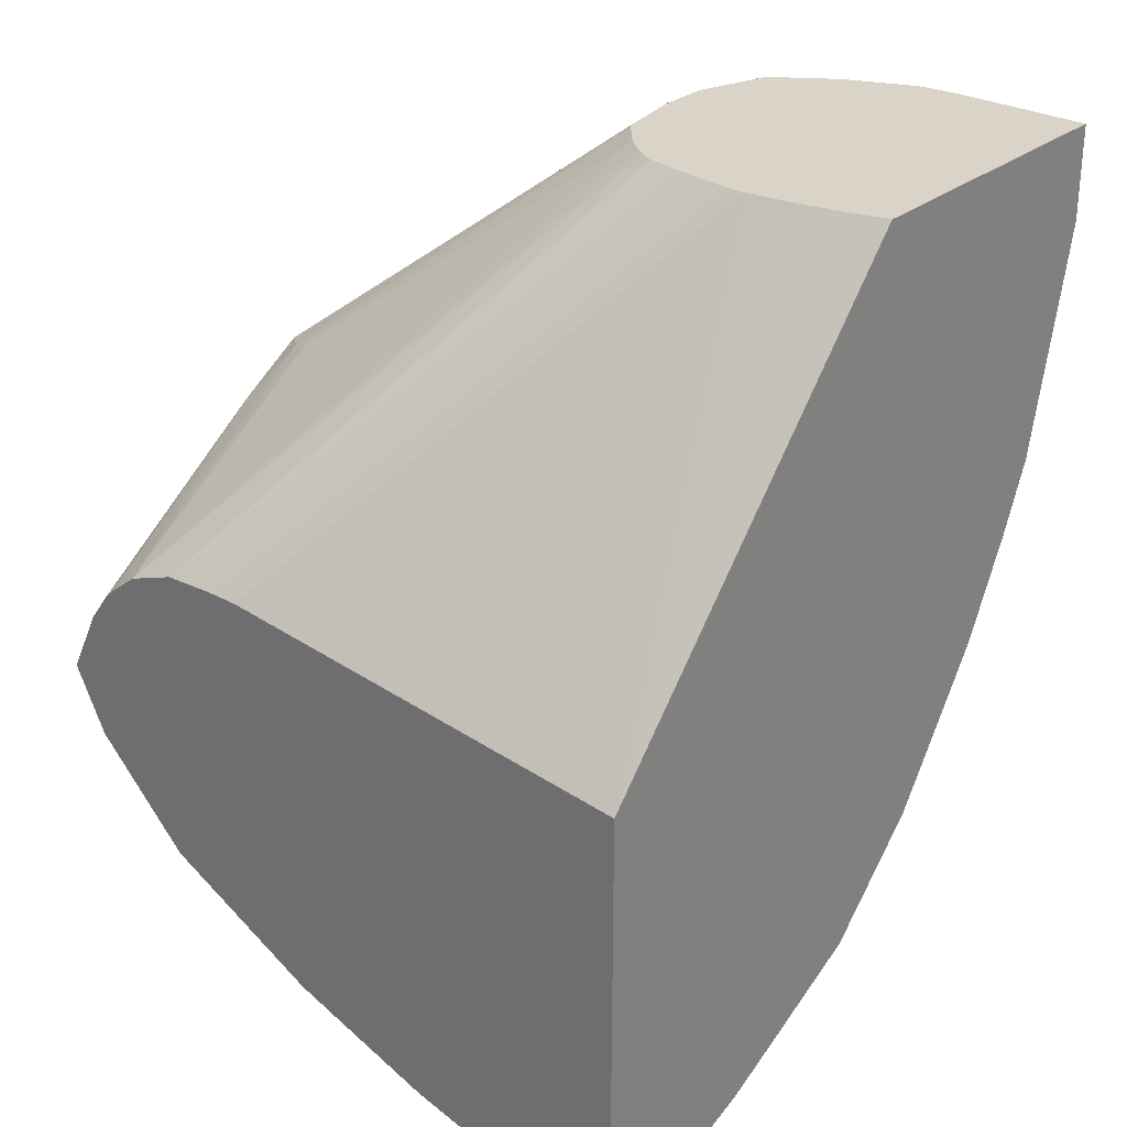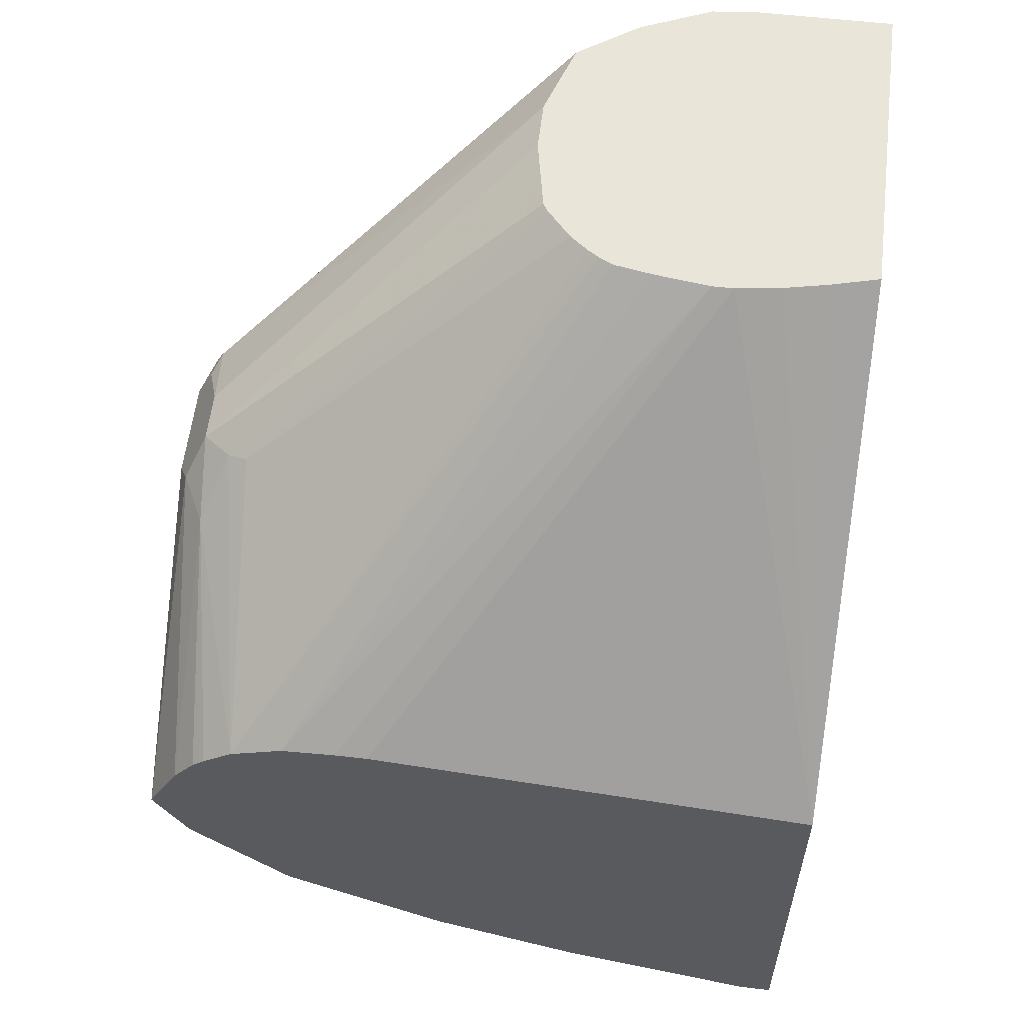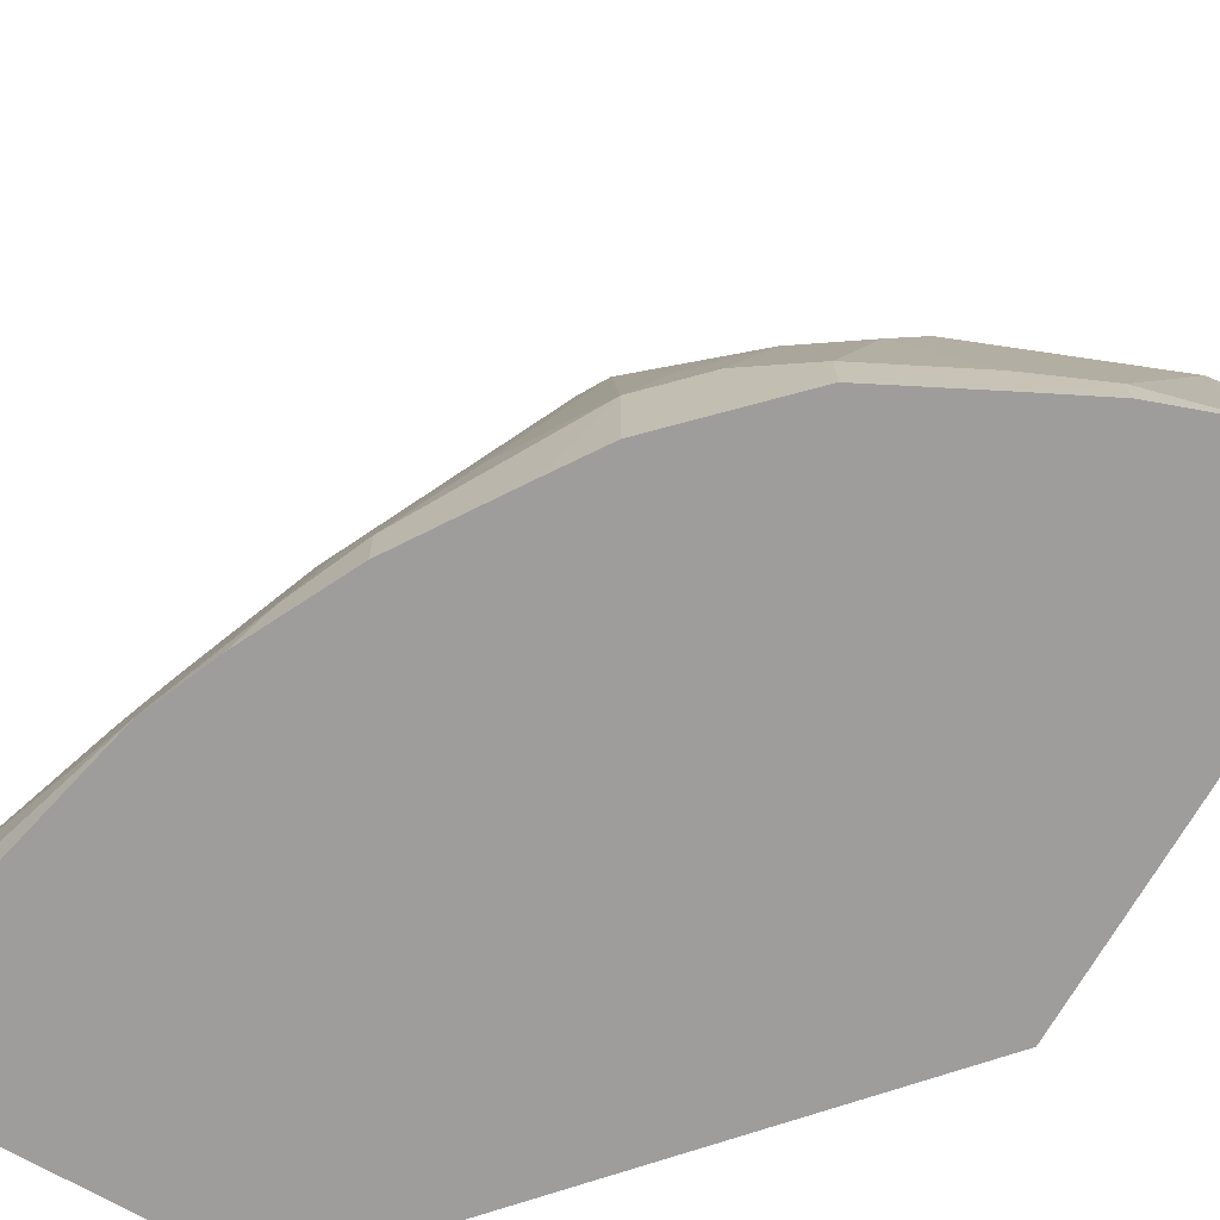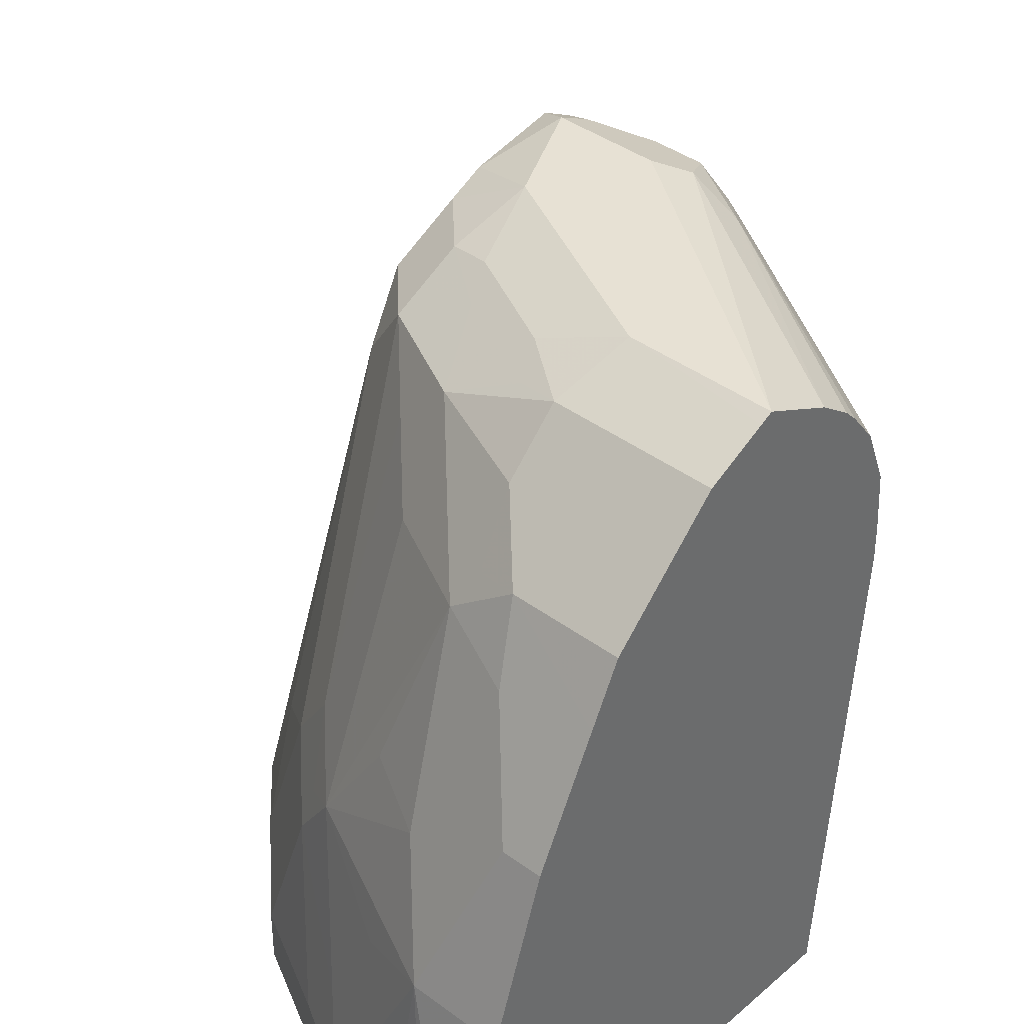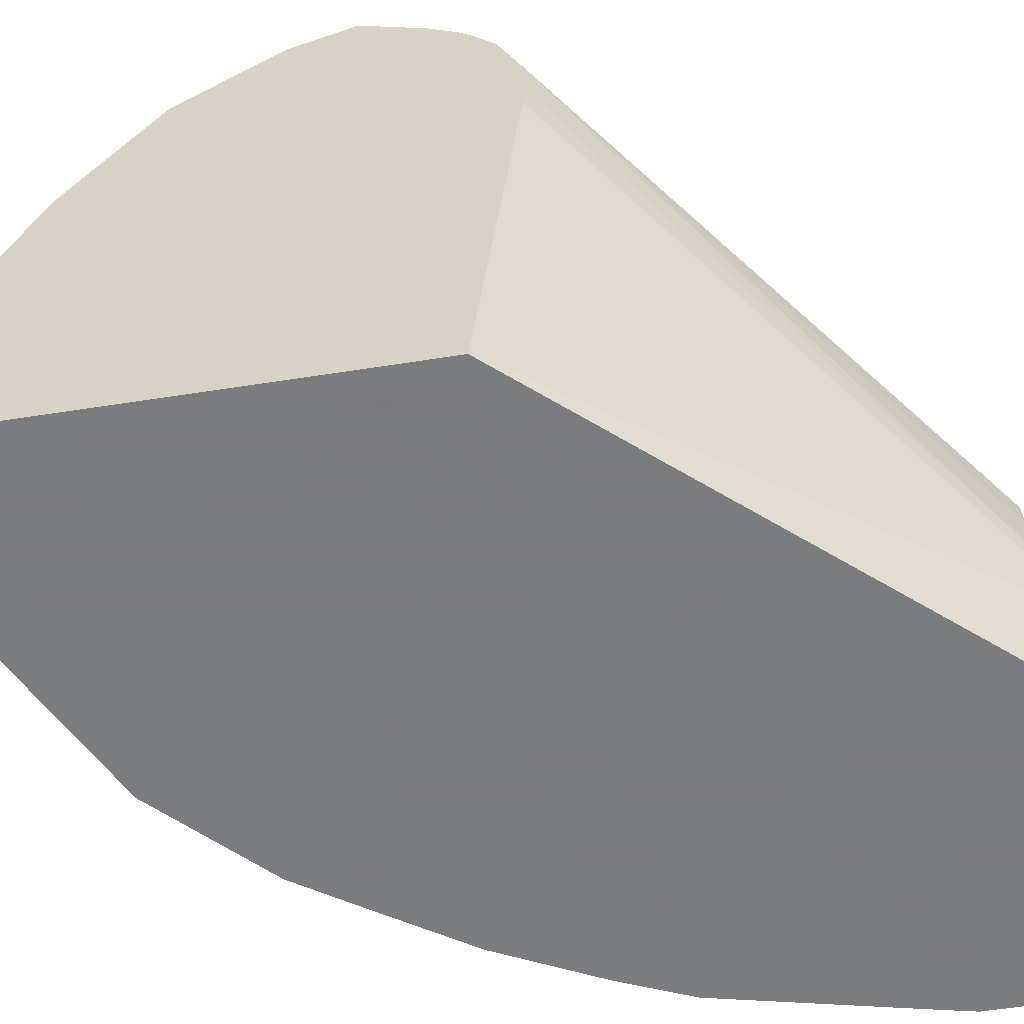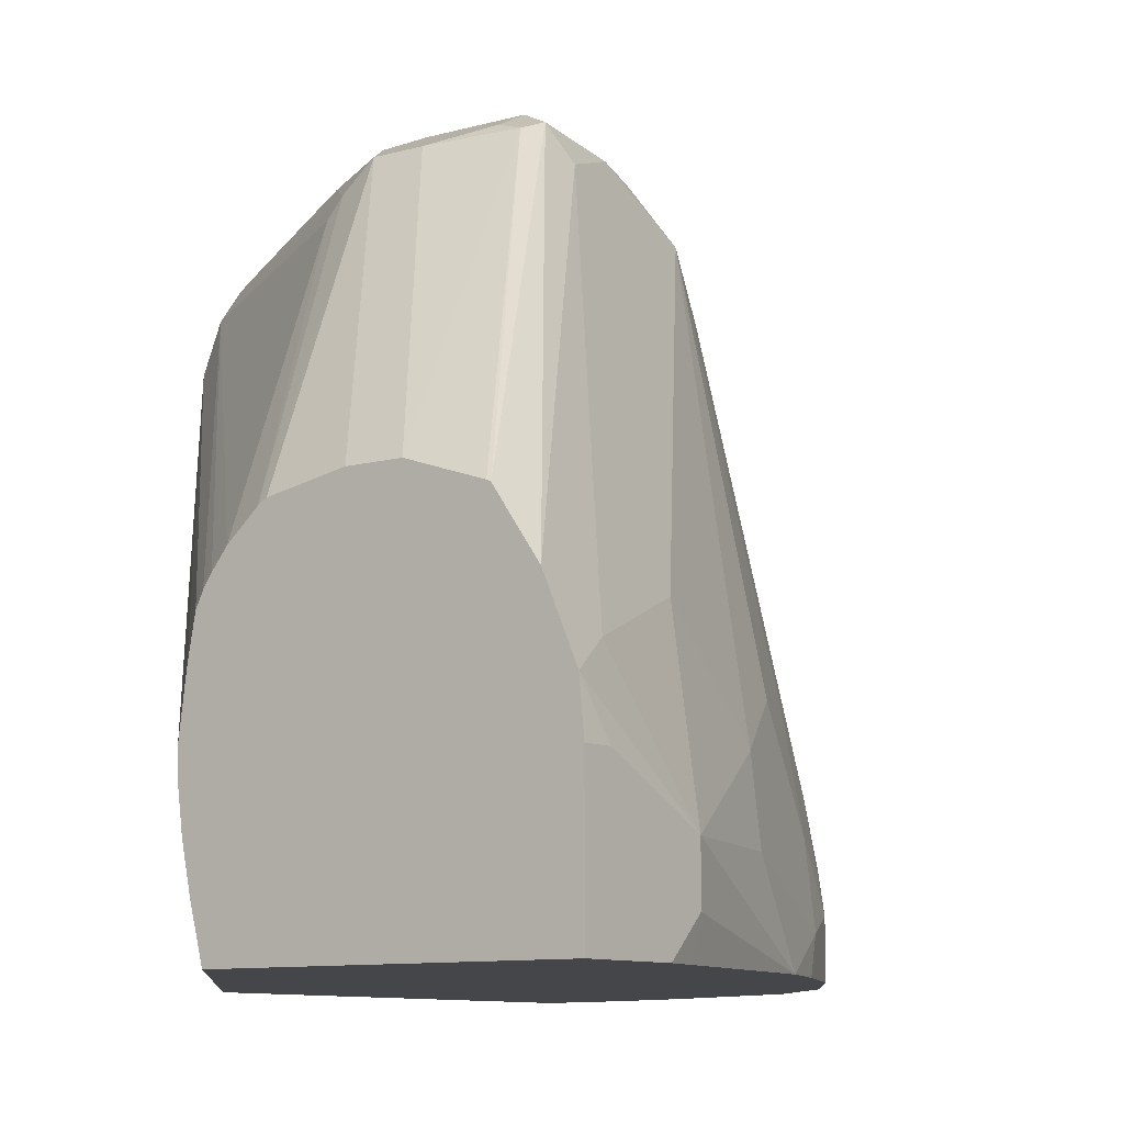
<metadata>
{"format":"obj","ext":"obj","renderer":"f3d","projection":"perspective","resolution":1024,"background":"white","views":[{"elev":28.4,"azim":-50.1,"up":"+Z"},{"elev":58.0,"azim":-83.2,"up":"+Z"},{"elev":-70.6,"azim":150.2,"up":"+Y"},{"elev":39.4,"azim":-137.2,"up":"+Y"},{"elev":-58.6,"azim":-80.8,"up":"+Y"},{"elev":-9.5,"azim":36.7,"up":"+Y"}]}
</metadata>
<code>
v 0.06514 0.2062 -0.6425
v 0.2015 0.08061 -0.4921
v 0.06514 0.2193 -0.6425
v 0.06514 0.02648 -0.6593
v 0.2039 0.06279 -0.4921
v 0.2015 0.08914 -0.4921
v 0.06514 0.2412 -0.6437
v 0.06514 0.02648 -0.8454
v 0.2124 0.02648 -0.4921
v 0.2073 0.04613 -0.4921
v 0.2044 0.1107 -0.4921
v 0.06514 0.2625 -0.6518
v 0.2073 0.1268 -0.4921
v 0.21 0.1321 -0.4921
v 0.06514 0.03939 -0.8454
v 0.07935 0.02648 -0.8451
v 0.3426 0.02648 -0.4921
v 0.2131 0.1368 -0.4921
v 0.2188 0.1439 -0.4921
v 0.1679 0.2687 -0.5911
v 0.1713 0.2771 -0.5945
v 0.1511 0.2871 -0.6146
v 0.06514 0.2747 -0.6613
v 0.06514 0.1209 -0.8262
v 0.1008 0.1209 -0.8262
v 0.1071 0.02648 -0.8381
v 0.3426 0.08061 -0.4921
v 0.3426 0.02648 -0.5302
v 0.2302 0.1539 -0.4921
v 0.1814 0.2888 -0.5978
v 0.1713 0.2972 -0.6146
v 0.06514 0.2888 -0.6784
v 0.06514 0.2798 -0.6662
v 0.06514 0.1813 -0.806
v 0.131 0.1108 -0.8161
v 0.1411 0.0403 -0.8262
v 0.08062 0.1813 -0.806
v 0.1108 0.1914 -0.796
v 0.1209 0.1612 -0.806
v 0.1713 0.131 -0.796
v 0.1411 0.02648 -0.8262
v 0.3409 0.09908 -0.4921
v 0.3426 0.08061 -0.5038
v 0.3395 0.02648 -0.5441
v 0.3426 0.0403 -0.5441
v 0.2333 0.1558 -0.4921
v 0.2015 0.2888 -0.5978
v 0.1814 0.2955 -0.6113
v 0.2619 0.1612 -0.4921
v 0.1814 0.3022 -0.6247
v 0.06514 0.3022 -0.7053
v 0.06514 0.2971 -0.695
v 0.06514 0.1948 -0.7993
v 0.1511 0.07054 -0.8161
v 0.1679 0.04703 -0.8127
v 0.168 0.02648 -0.8128
v 0.07391 0.1948 -0.7993
v 0.08733 0.2082 -0.7926
v 0.1008 0.2217 -0.7859
v 0.131 0.2317 -0.7758
v 0.1478 0.1679 -0.7926
v 0.1881 0.1075 -0.7926
v 0.1713 0.2317 -0.7556
v 0.1914 0.2519 -0.7355
v 0.1914 0.1512 -0.7758
v 0.1847 0.1243 -0.7893
v 0.3325 0.1108 -0.5139
v 0.3288 0.1273 -0.4921
v 0.3426 0.06047 -0.5441
v 0.3211 0.02648 -0.6234
v 0.2317 0.2922 -0.6096
v 0.2216 0.2955 -0.6113
v 0.2821 0.1612 -0.4921
v 0.2216 0.3022 -0.6247
v 0.1209 0.3022 -0.7053
v 0.06514 0.2999 -0.71
v 0.06514 0.2263 -0.7835
v 0.2082 0.04703 -0.7926
v 0.2082 0.02648 -0.7926
v 0.1075 0.2485 -0.7724
v 0.1243 0.2452 -0.7691
v 0.1713 0.272 -0.7355
v 0.2082 0.1276 -0.7724
v 0.2116 0.272 -0.7154
v 0.2284 0.2485 -0.712
v 0.3123 0.131 -0.5743
v 0.2418 0.262 -0.665
v 0.2317 0.2922 -0.6549
v 0.2418 0.2821 -0.6247
v 0.3123 0.1512 -0.4921
v 0.2351 0.2955 -0.618
v 0.3224 0.06047 -0.6046
v 0.3123 0.09068 -0.6146
v 0.3092 0.02648 -0.6511
v 0.309 0.02688 -0.6516
v 0.3022 0.0403 -0.665
v 0.3123 0.0504 -0.6348
v 0.3108 0.1519 -0.4921
v 0.2015 0.3022 -0.665
v 0.1511 0.2922 -0.7154
v 0.1276 0.2888 -0.7321
v 0.1142 0.2955 -0.7187
v 0.06514 0.2955 -0.7187
v 0.06514 0.2485 -0.7724
v 0.2284 0.06719 -0.7724
v 0.2485 0.02648 -0.7523
v 0.1276 0.2687 -0.7523
v 0.1444 0.2855 -0.7288
v 0.1847 0.2855 -0.7086
v 0.2317 0.1108 -0.7556
v 0.2082 0.2888 -0.6918
v 0.2317 0.272 -0.6952
v 0.2687 0.08733 -0.712
v 0.2485 0.06719 -0.7523
v 0.2284 0.2888 -0.6717
v 0.2922 0.1108 -0.6549
v 0.3022 0.02648 -0.665
v 0.2888 0.02648 -0.6918
v 0.2888 0.04703 -0.6918
v 0.2922 0.07054 -0.675
v 0.1914 0.2922 -0.6952
v 0.06514 0.2888 -0.7321
v 0.06514 0.2687 -0.7523
v 0.2624 0.02648 -0.7317
v 0.272 0.1108 -0.6952
v 0.2682 0.02648 -0.7229
f 1 2 6
f 62 105 78
f 64 82 84
f 64 84 65
f 65 83 66
f 65 84 85
f 65 85 83
f 67 69 86
f 67 86 87
f 67 87 88
f 67 88 89
f 67 89 68
f 68 89 91
f 68 91 90
f 69 70 92
f 69 92 93
f 69 93 86
f 70 94 95
f 70 95 96
f 70 96 97
f 70 97 92
f 71 91 72
f 71 73 98
f 71 98 90
f 71 90 91
f 72 91 74
f 74 91 88
f 74 88 99
f 62 83 105
f 75 100 101
f 62 66 83
f 60 82 64
f 40 61 60
f 40 60 63
f 40 63 64
f 40 64 65
f 40 65 66
f 40 66 62
f 42 67 68
f 42 43 69
f 42 69 67
f 44 70 45
f 45 70 69
f 47 71 72
f 47 73 71
f 50 74 99
f 50 99 75
f 50 75 51
f 51 75 76
f 53 77 57
f 54 62 55
f 55 62 78
f 55 78 56
f 56 78 79
f 57 77 58
f 58 77 80
f 59 80 60
f 60 80 81
f 60 81 82
f 60 64 63
f 75 101 102
f 75 102 76
f 75 99 100
f 95 117 118
f 95 118 119
f 95 119 96
f 96 119 120
f 96 120 116
f 96 116 97
f 99 115 111
f 99 111 121
f 99 121 100
f 100 121 109
f 100 109 108
f 100 108 101
f 101 122 103
f 101 103 102
f 101 107 123
f 101 123 122
f 105 110 114
f 106 114 124
f 109 121 111
f 112 116 125
f 113 125 120
f 113 120 119
f 113 119 114
f 114 119 124
f 116 120 125
f 118 126 119
f 119 126 124
f 94 117 95
f 93 116 112
f 92 116 93
f 92 97 116
f 76 102 103
f 77 104 80
f 78 105 114
f 78 114 106
f 78 106 79
f 80 104 123
f 80 107 81
f 81 107 82
f 82 101 108
f 82 108 109
f 82 109 84
f 82 107 101
f 83 110 105
f 40 62 54
f 83 85 110
f 84 111 115
f 84 115 112
f 84 112 85
f 85 112 125
f 85 125 113
f 85 113 114
f 85 114 110
f 86 93 112
f 86 112 87
f 87 112 88
f 88 91 89
f 88 112 115
f 88 115 99
f 84 109 111
f 39 61 40
f 80 123 107
f 37 60 38
f 2 49 46
f 2 46 29
f 2 29 19
f 2 19 18
f 2 18 14
f 2 14 13
f 2 13 11
f 2 11 6
f 2 4 5
f 3 6 7
f 4 8 16
f 4 16 26
f 4 26 41
f 4 41 56
f 4 56 79
f 4 79 106
f 4 106 124
f 4 124 126
f 4 126 118
f 4 118 117
f 4 117 94
f 4 94 70
f 4 70 44
f 4 44 28
f 4 28 17
f 4 17 9
f 4 9 10
f 2 73 49
f 4 10 5
f 2 98 73
f 2 42 68
f 39 60 61
f 1 6 3
f 1 3 7
f 1 7 12
f 1 12 23
f 1 23 33
f 1 33 32
f 1 32 52
f 1 52 51
f 1 51 76
f 1 76 103
f 1 103 122
f 1 122 123
f 1 123 104
f 1 104 77
f 1 77 53
f 1 53 34
f 1 34 24
f 1 24 15
f 1 15 8
f 1 8 4
f 1 4 2
f 2 5 10
f 2 10 9
f 2 9 17
f 2 17 27
f 2 27 42
f 2 90 98
f 6 11 7
f 2 68 90
f 7 13 14
f 25 39 40
f 25 40 35
f 26 36 41
f 27 43 42
f 28 44 45
f 29 46 30
f 30 47 72
f 30 72 48
f 30 48 31
f 30 46 49
f 30 49 73
f 30 73 47
f 31 72 74
f 25 60 39
f 31 74 50
f 31 51 52
f 31 52 32
f 34 53 57
f 34 57 37
f 35 40 54
f 36 54 55
f 36 55 56
f 36 56 41
f 37 57 58
f 37 58 80
f 37 80 59
f 7 11 13
f 37 59 60
f 31 50 51
f 25 38 60
f 31 48 72
f 25 36 26
f 7 14 12
f 8 15 16
f 25 37 38
f 12 14 18
f 12 18 19
f 12 19 20
f 12 20 21
f 12 21 22
f 12 22 23
f 15 25 16
f 16 25 26
f 17 28 45
f 17 45 69
f 17 69 43
f 15 24 25
f 22 32 33
f 19 29 20
f 20 29 21
f 21 29 30
f 21 30 22
f 22 30 31
f 22 31 32
f 25 54 36
f 22 33 23
f 24 34 37
f 24 37 25
f 17 43 27
f 25 35 54

</code>
